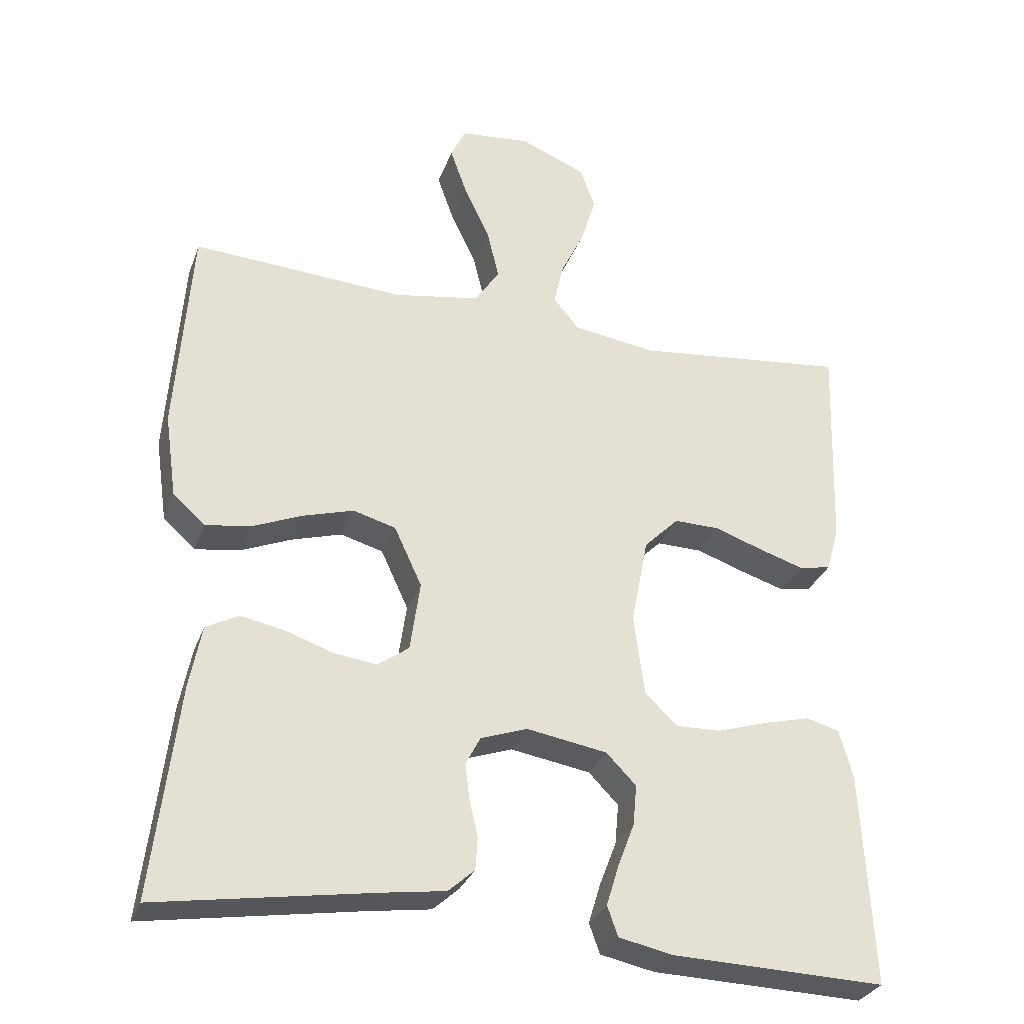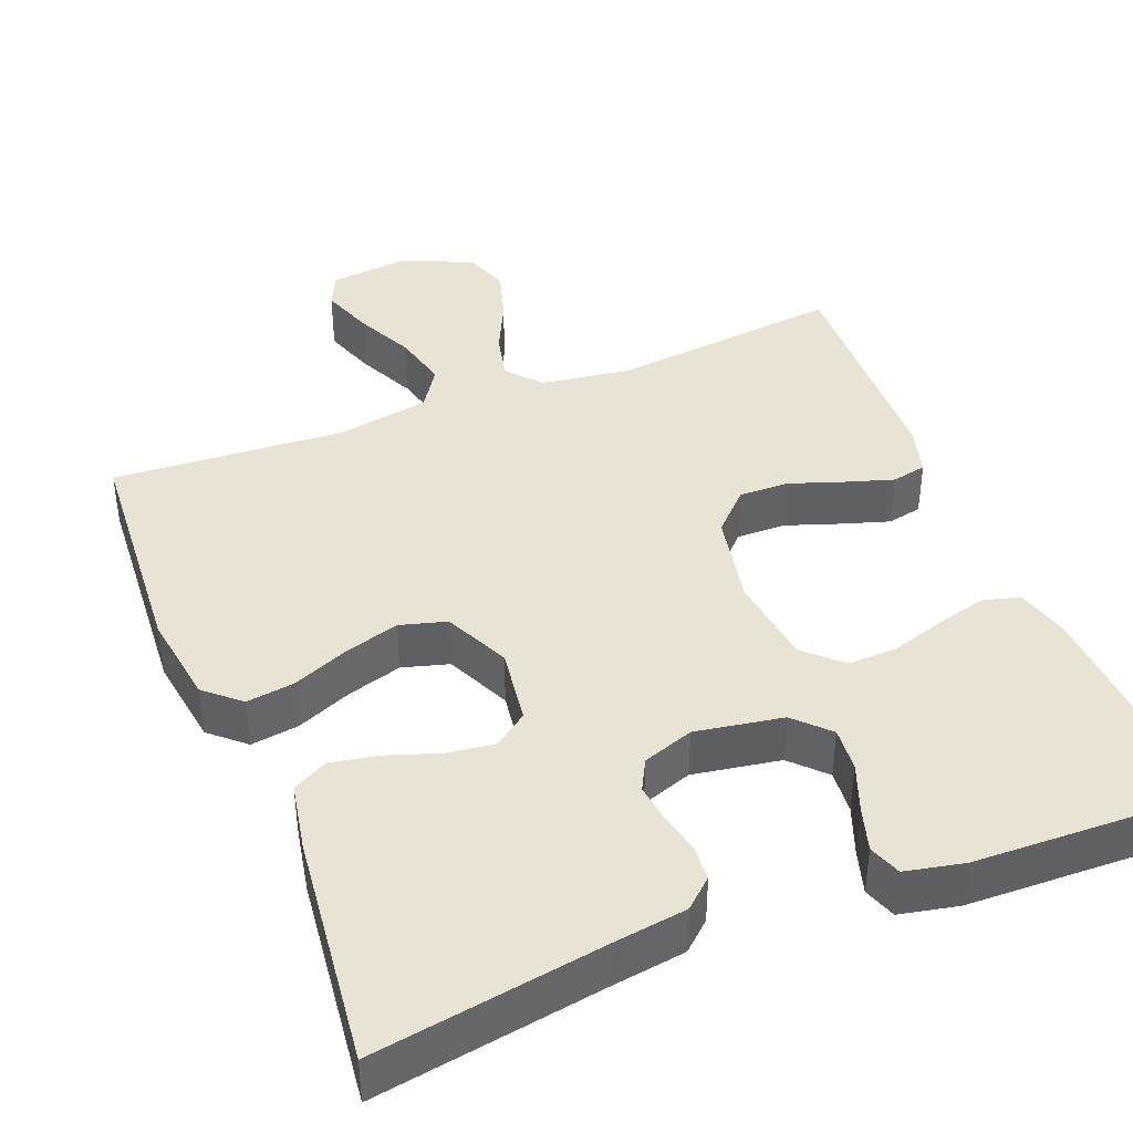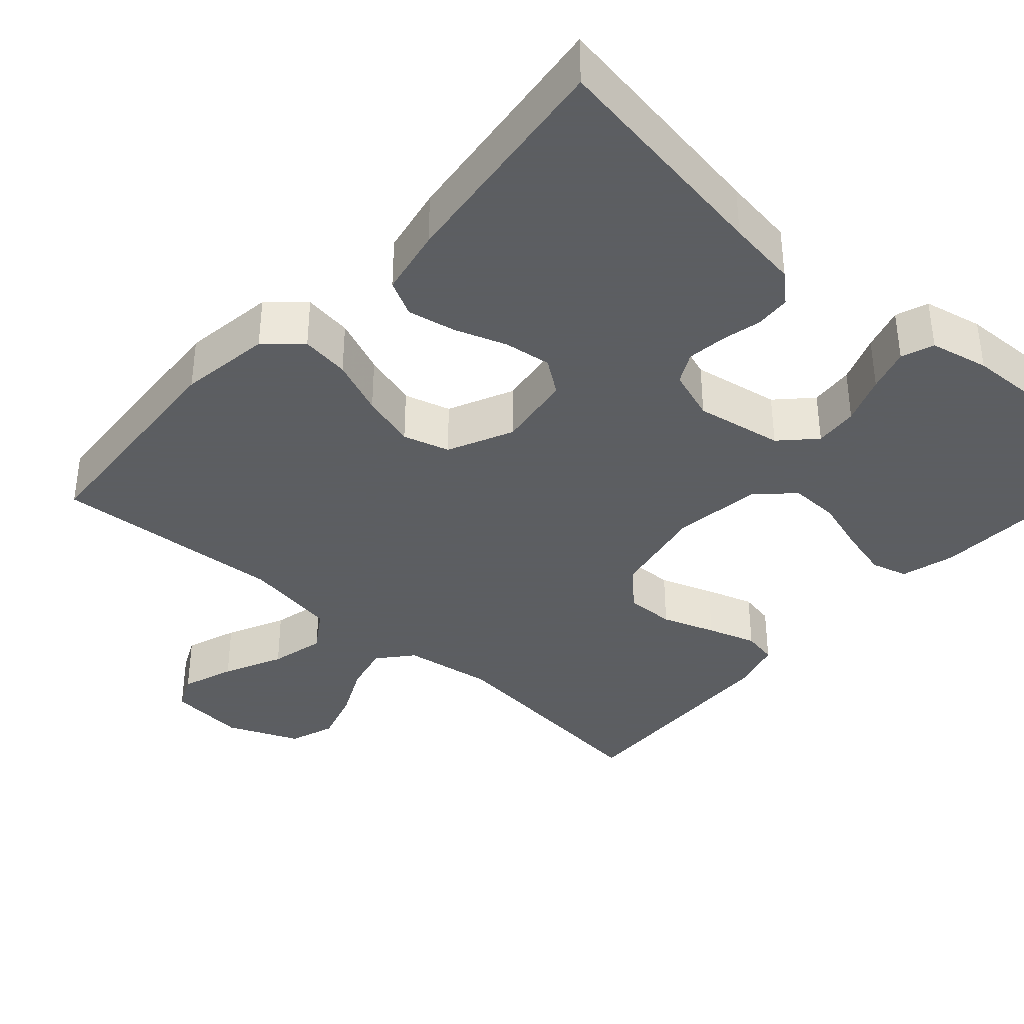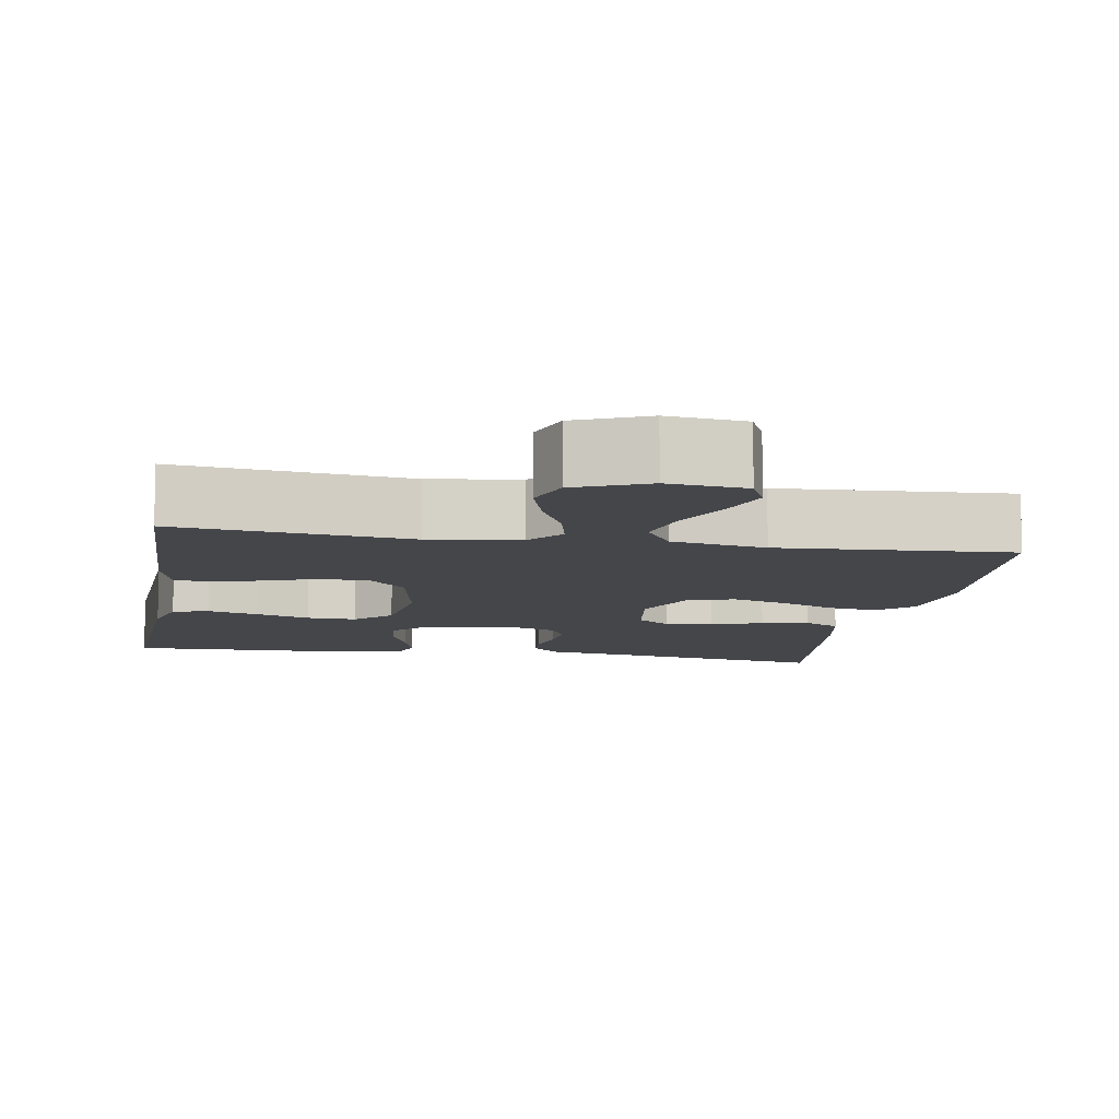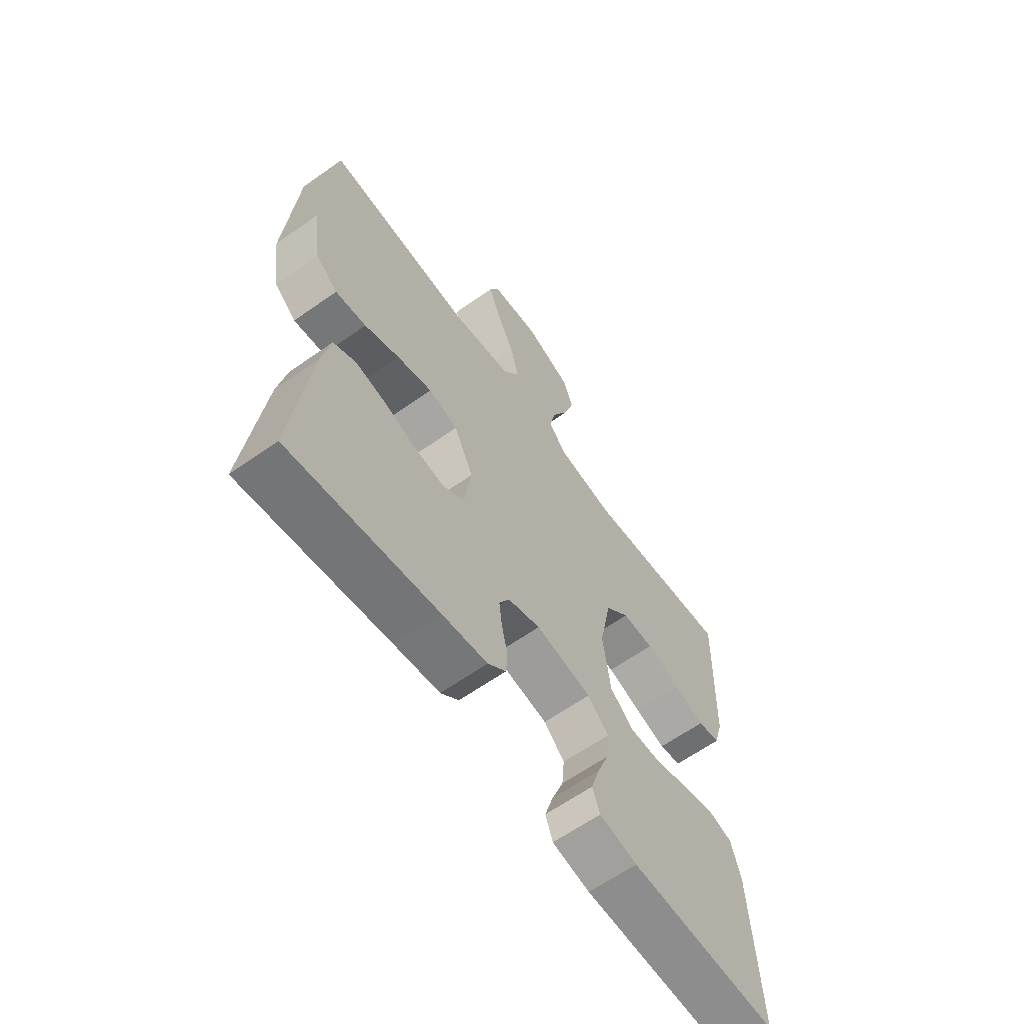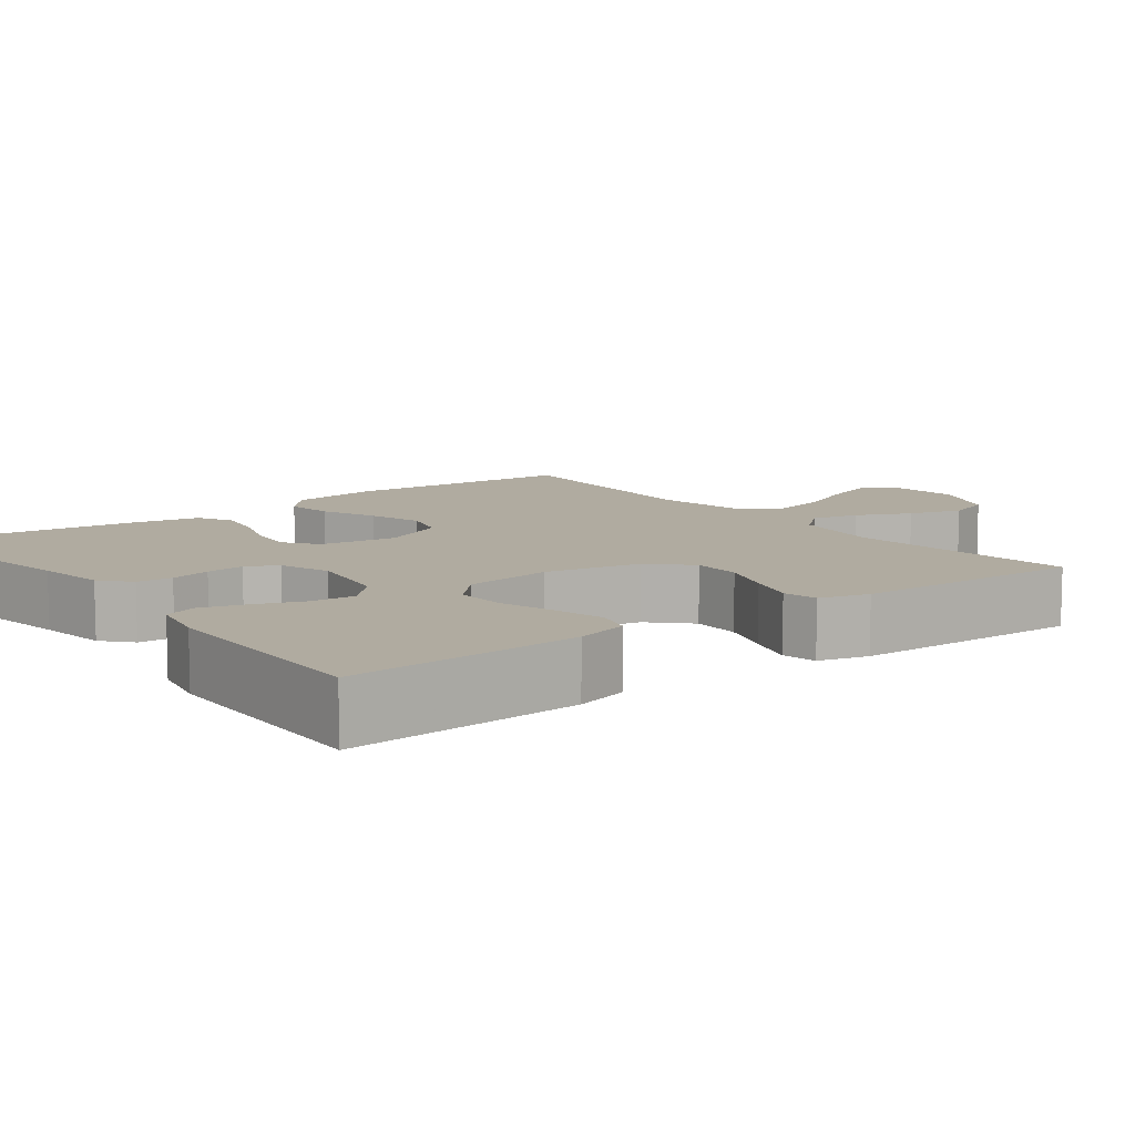
<metadata>
{"format":"obj","ext":"obj","renderer":"f3d","projection":"perspective","resolution":1024,"background":"white","views":[{"elev":-30.4,"azim":161.9,"up":"+Z"},{"elev":41.1,"azim":158.3,"up":"+Y"},{"elev":-37.4,"azim":138.3,"up":"+Y"},{"elev":-9.8,"azim":-9.7,"up":"+Y"},{"elev":-63.4,"azim":125.5,"up":"+Z"},{"elev":9.8,"azim":-127.5,"up":"+Y"}]}
</metadata>
<code>
v -0.5 0.07 0.5
v -0.2 0.07 0.467
v -0.083 0.07 0.484
v -0.046 0.07 0.528
v -0.06 0.07 0.589
v -0.093 0.07 0.658
v -0.114 0.07 0.727
v -0.093 0.07 0.786
v 0 0.07 0.825
v 0.1 0.07 0.815
v 0.121 0.07 0.77
v 0.097 0.07 0.702
v 0.061 0.07 0.626
v 0.044 0.07 0.555
v 0.079 0.07 0.502
v 0.2 0.07 0.481
v 0.5 0.07 0.5
v 0.521 0.07 0.2
v 0.504 0.07 0.081
v 0.459 0.07 0.041
v 0.396 0.07 0.05
v 0.324 0.07 0.08
v 0.253 0.07 0.101
v 0.193 0.07 0.084
v 0.154 0.07 0
v 0.168 0.07 -0.099
v 0.212 0.07 -0.131
v 0.273 0.07 -0.123
v 0.34 0.07 -0.1
v 0.402 0.07 -0.088
v 0.448 0.07 -0.112
v 0.465 0.07 -0.2
v 0.5 0.07 -0.5
v 0.2 0.07 -0.452
v 0.109 0.07 -0.439
v 0.072 0.07 -0.406
v 0.069 0.07 -0.36
v 0.081 0.07 -0.308
v 0.087 0.07 -0.258
v 0.066 0.07 -0.218
v 0 0.07 -0.195
v -0.113 0.07 -0.214
v -0.155 0.07 -0.257
v -0.15 0.07 -0.314
v -0.126 0.07 -0.377
v -0.109 0.07 -0.433
v -0.124 0.07 -0.475
v -0.2 0.07 -0.491
v -0.5 0.07 -0.5
v -0.485 0.07 -0.2
v -0.466 0.07 -0.131
v -0.419 0.07 -0.118
v -0.353 0.07 -0.135
v -0.283 0.07 -0.157
v -0.219 0.07 -0.159
v -0.173 0.07 -0.115
v -0.158 0.07 0
v -0.182 0.07 0.123
v -0.231 0.07 0.172
v -0.295 0.07 0.171
v -0.364 0.07 0.147
v -0.427 0.07 0.127
v -0.472 0.07 0.136
v -0.49 0.07 0.2
v -0.5 0 0.5
v -0.2 0 0.467
v -0.083 0 0.484
v -0.046 0 0.528
v -0.06 0 0.589
v -0.093 0 0.658
v -0.114 0 0.727
v -0.093 0 0.786
v 0 0 0.825
v 0.1 0 0.815
v 0.121 0 0.77
v 0.097 0 0.702
v 0.061 0 0.626
v 0.044 0 0.555
v 0.079 0 0.502
v 0.2 0 0.481
v 0.5 0 0.5
v 0.521 0 0.2
v 0.504 0 0.081
v 0.459 0 0.041
v 0.396 0 0.05
v 0.324 0 0.08
v 0.253 0 0.101
v 0.193 0 0.084
v 0.154 0 0
v 0.168 0 -0.099
v 0.212 0 -0.131
v 0.273 0 -0.123
v 0.34 0 -0.1
v 0.402 0 -0.088
v 0.448 0 -0.112
v 0.465 0 -0.2
v 0.5 0 -0.5
v 0.2 0 -0.452
v 0.109 0 -0.439
v 0.072 0 -0.406
v 0.069 0 -0.36
v 0.081 0 -0.308
v 0.087 0 -0.258
v 0.066 0 -0.218
v 0 0 -0.195
v -0.113 0 -0.214
v -0.155 0 -0.257
v -0.15 0 -0.314
v -0.126 0 -0.377
v -0.109 0 -0.433
v -0.124 0 -0.475
v -0.2 0 -0.491
v -0.5 0 -0.5
v -0.485 0 -0.2
v -0.466 0 -0.131
v -0.419 0 -0.118
v -0.353 0 -0.135
v -0.283 0 -0.157
v -0.219 0 -0.159
v -0.173 0 -0.115
v -0.158 0 0
v -0.182 0 0.123
v -0.231 0 0.172
v -0.295 0 0.171
v -0.364 0 0.147
v -0.427 0 0.127
v -0.472 0 0.136
v -0.49 0 0.2
f 64 1 2
f 63 64 2
f 62 63 2
f 61 62 2
f 60 61 2
f 59 60 2 3
f 58 59 3 4
f 57 58 4
f 56 57 4
f 52 53 54
f 51 52 54
f 50 51 54
f 49 50 54
f 48 49 54
f 47 48 54
f 46 47 54
f 45 46 54
f 44 45 54
f 43 44 54 55
f 42 43 55 56
f 36 37 38
f 35 36 38
f 34 35 38
f 34 38 39
f 33 34 39
f 32 33 39
f 31 32 39
f 30 31 39
f 29 30 39
f 28 29 39
f 27 28 39 40
f 20 21 22
f 19 20 22
f 18 19 22
f 17 18 22
f 16 17 22
f 15 16 22 23
f 14 15 23 24
f 11 12 13
f 10 11 13
f 9 10 13
f 8 9 13
f 7 8 13
f 6 7 13
f 5 6 13
f 4 5 13 14
f 14 24 25
f 4 14 25
f 56 4 25
f 42 56 25
f 41 42 25
f 41 25 26
f 26 27 40 41
f 66 65 128
f 66 128 127
f 66 127 126
f 66 126 125
f 66 125 124
f 67 66 124 123
f 68 67 123 122
f 68 122 121
f 68 121 120
f 118 117 116
f 118 116 115
f 118 115 114
f 118 114 113
f 118 113 112
f 118 112 111
f 118 111 110
f 118 110 109
f 118 109 108
f 119 118 108 107
f 120 119 107 106
f 102 101 100
f 102 100 99
f 102 99 98
f 103 102 98
f 103 98 97
f 103 97 96
f 103 96 95
f 103 95 94
f 103 94 93
f 103 93 92
f 104 103 92 91
f 86 85 84
f 86 84 83
f 86 83 82
f 86 82 81
f 86 81 80
f 87 86 80 79
f 88 87 79 78
f 77 76 75
f 77 75 74
f 77 74 73
f 77 73 72
f 77 72 71
f 77 71 70
f 77 70 69
f 78 77 69 68
f 89 88 78
f 89 78 68
f 89 68 120
f 89 120 106
f 89 106 105
f 90 89 105
f 105 104 91 90
f 1 65 66 2
f 2 66 67 3
f 3 67 68 4
f 4 68 69 5
f 5 69 70 6
f 6 70 71 7
f 7 71 72 8
f 8 72 73 9
f 9 73 74 10
f 10 74 75 11
f 11 75 76 12
f 12 76 77 13
f 13 77 78 14
f 14 78 79 15
f 15 79 80 16
f 16 80 81 17
f 17 81 82 18
f 18 82 83 19
f 19 83 84 20
f 20 84 85 21
f 21 85 86 22
f 22 86 87 23
f 23 87 88 24
f 24 88 89 25
f 25 89 90 26
f 26 90 91 27
f 27 91 92 28
f 28 92 93 29
f 29 93 94 30
f 30 94 95 31
f 31 95 96 32
f 32 96 97 33
f 33 97 98 34
f 34 98 99 35
f 35 99 100 36
f 36 100 101 37
f 37 101 102 38
f 38 102 103 39
f 39 103 104 40
f 40 104 105 41
f 41 105 106 42
f 42 106 107 43
f 43 107 108 44
f 44 108 109 45
f 45 109 110 46
f 46 110 111 47
f 47 111 112 48
f 48 112 113 49
f 49 113 114 50
f 50 114 115 51
f 51 115 116 52
f 52 116 117 53
f 53 117 118 54
f 54 118 119 55
f 55 119 120 56
f 56 120 121 57
f 57 121 122 58
f 58 122 123 59
f 59 123 124 60
f 60 124 125 61
f 61 125 126 62
f 62 126 127 63
f 63 127 128 64
f 64 128 65 1

</code>
